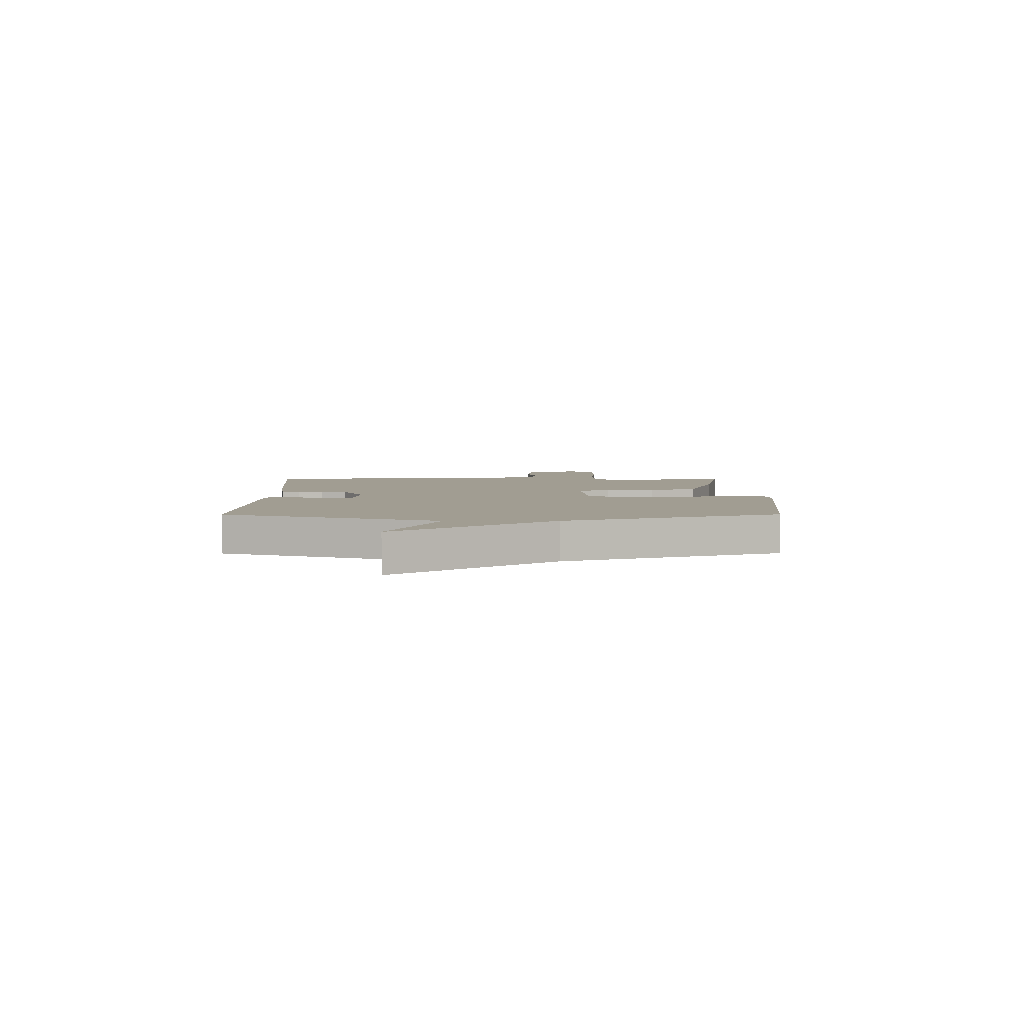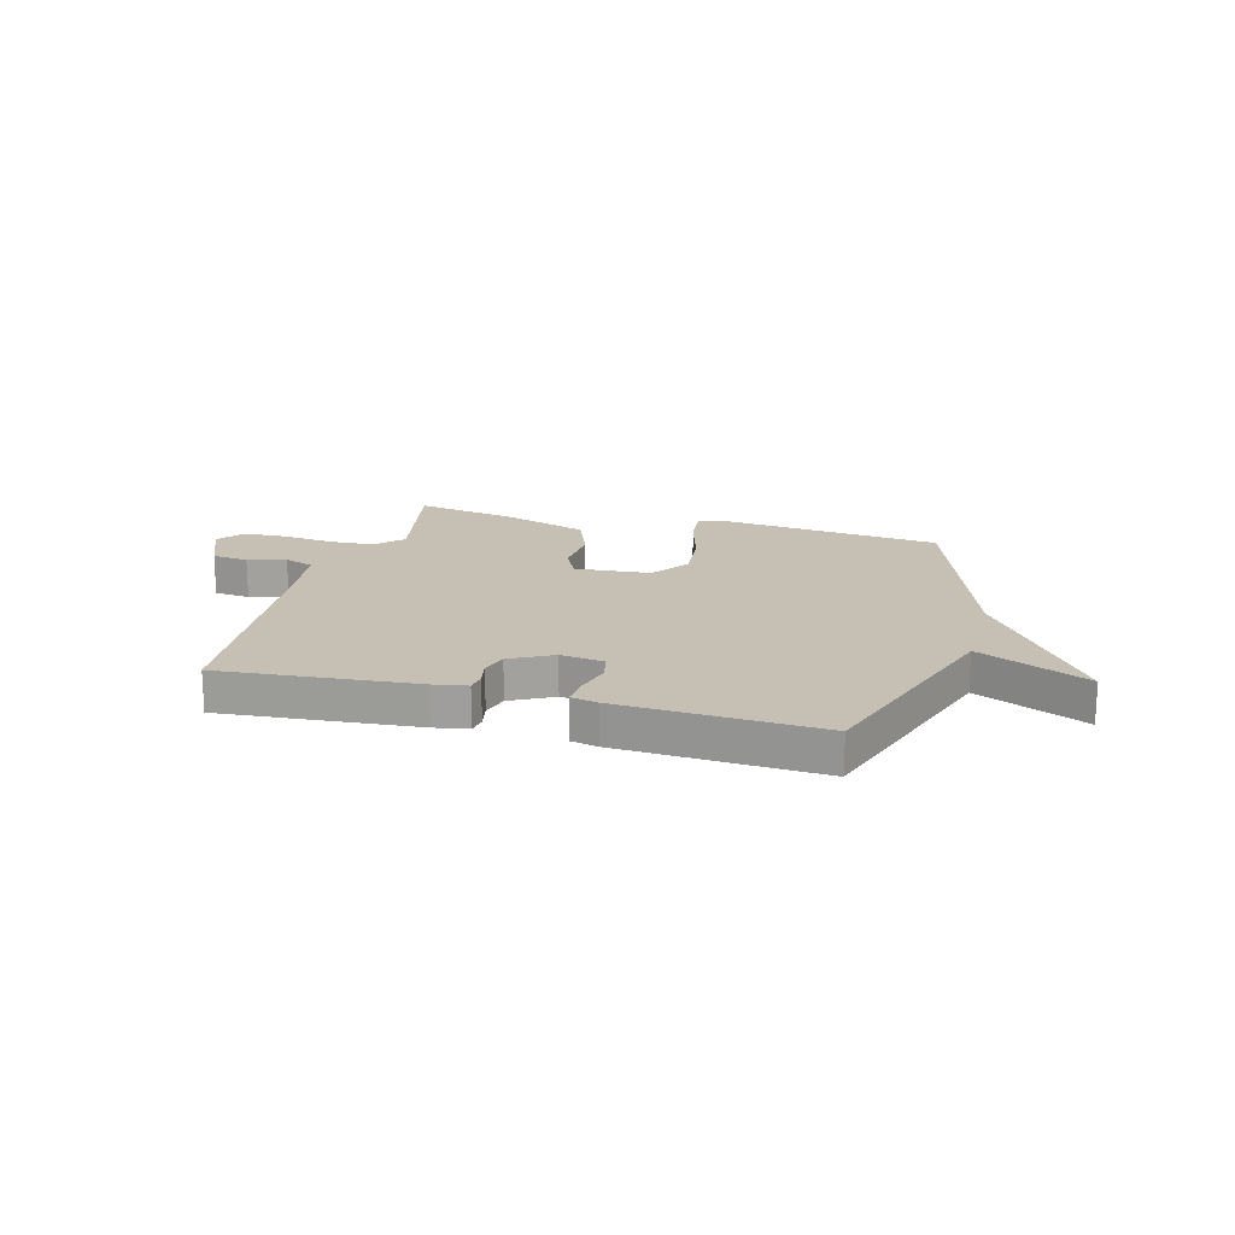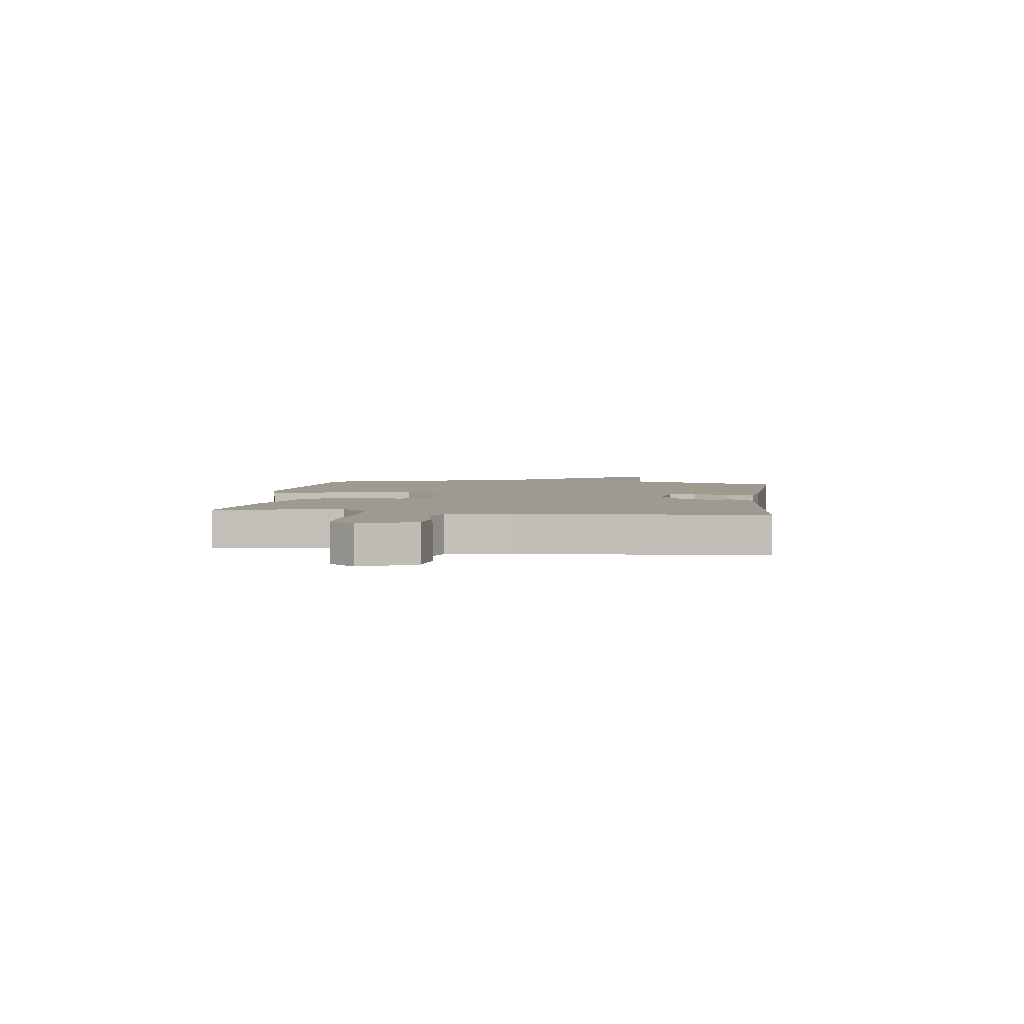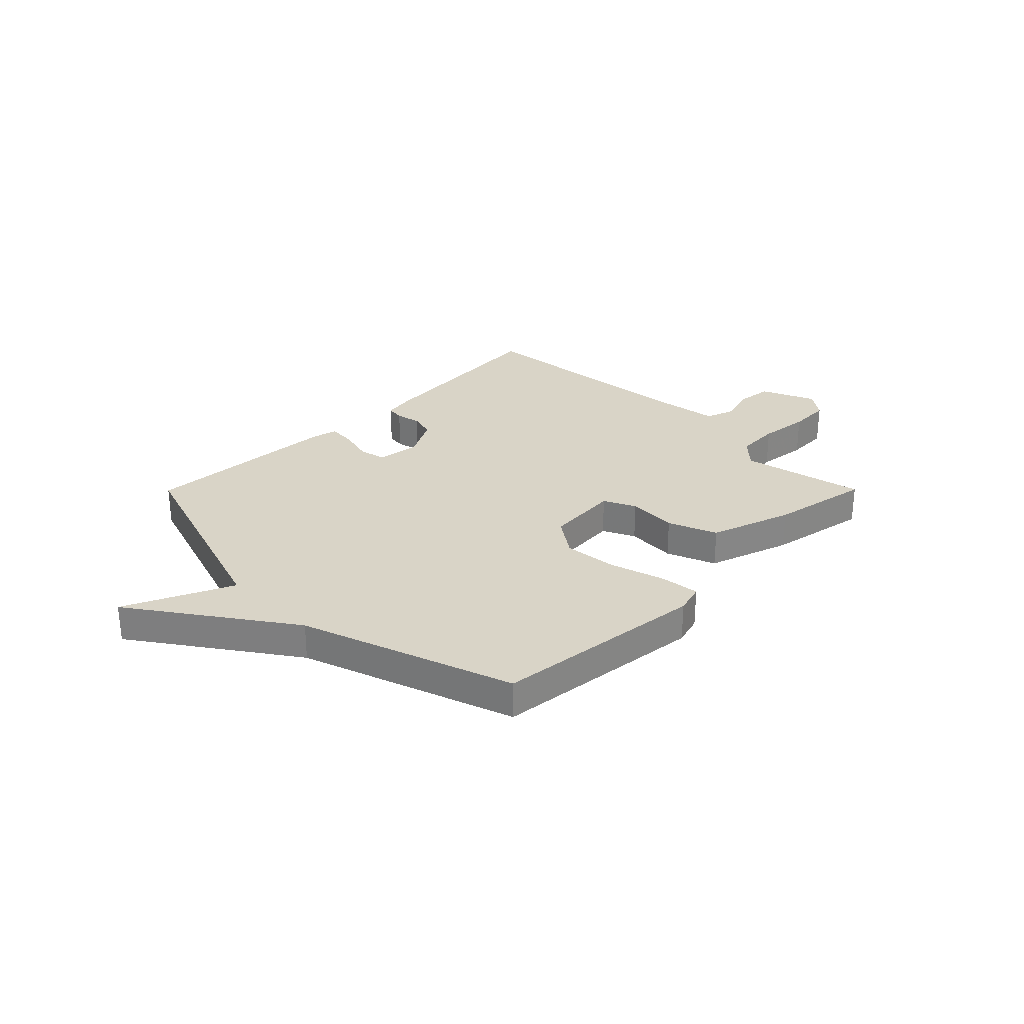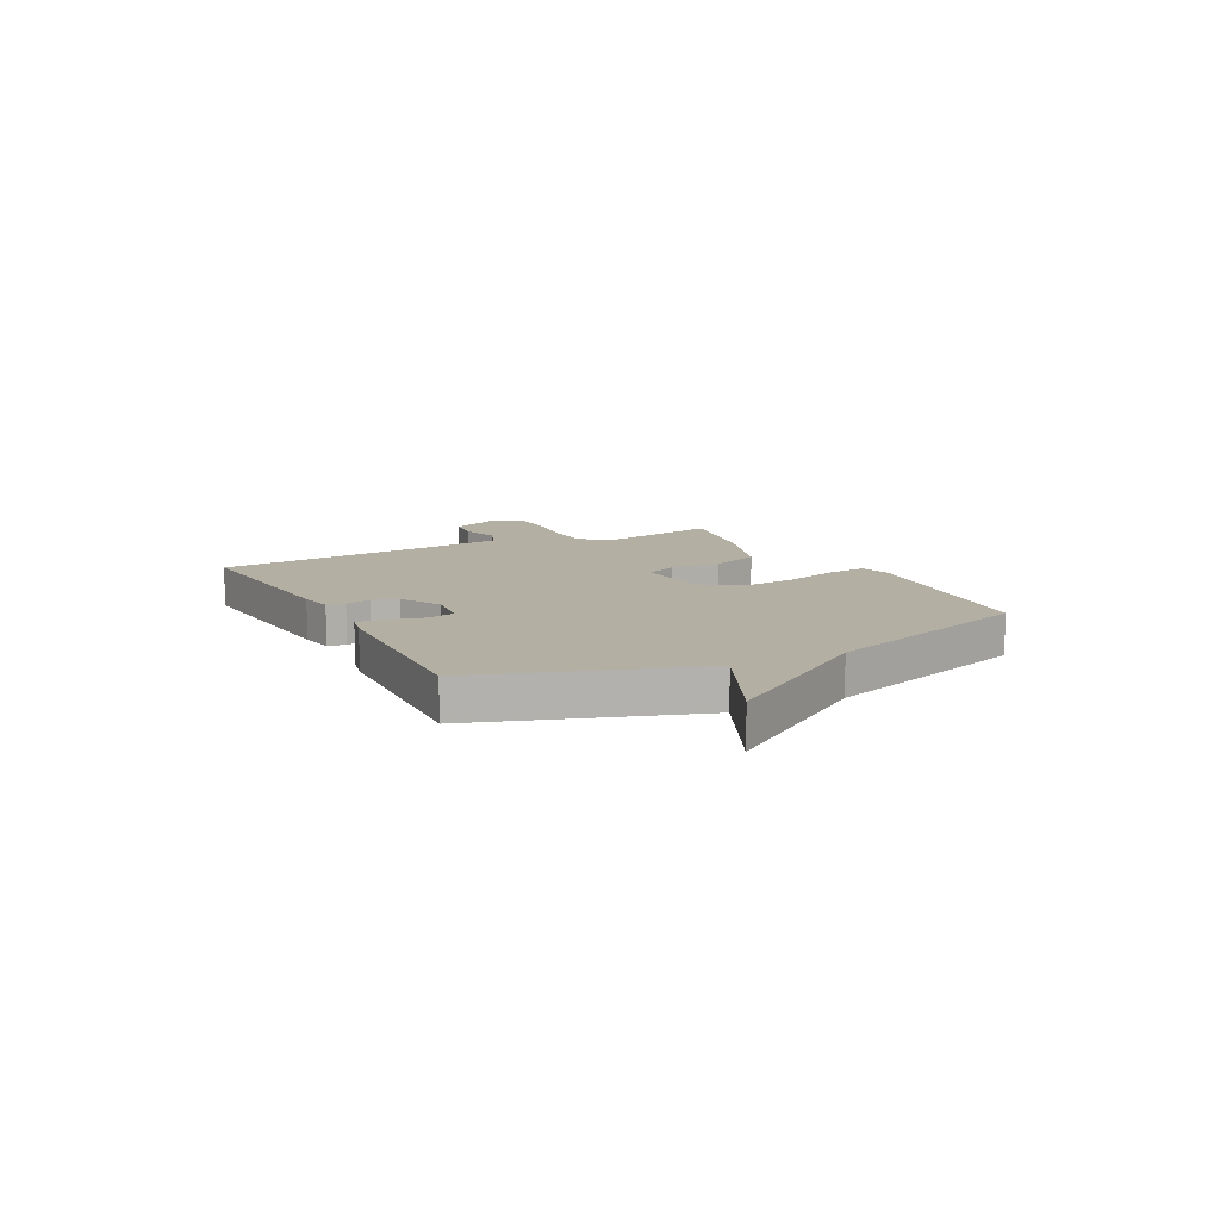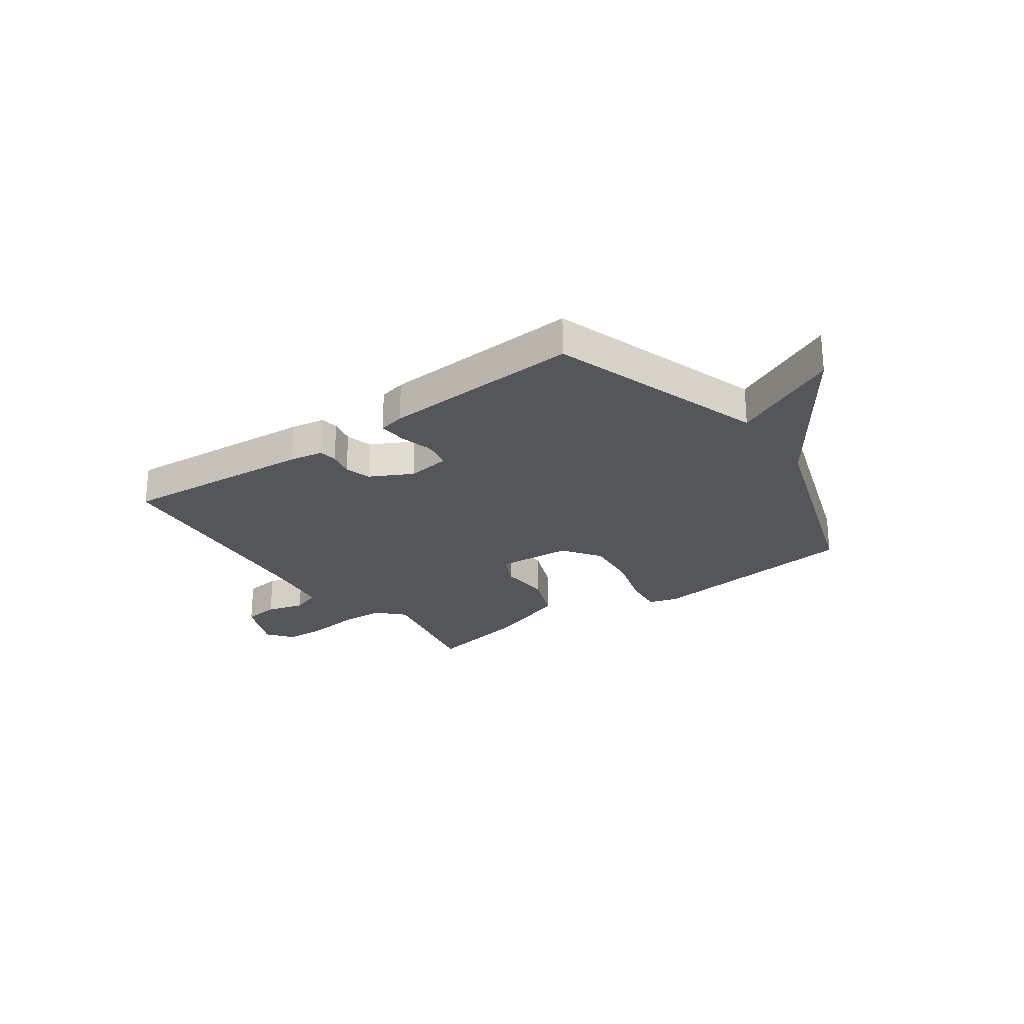
<metadata>
{"format":"obj","ext":"obj","renderer":"f3d","projection":"perspective","resolution":1024,"background":"white","views":[{"elev":4.7,"azim":89.7,"up":"+Y"},{"elev":18.1,"azim":15.2,"up":"+Y"},{"elev":3.9,"azim":-82.6,"up":"+Y"},{"elev":28.8,"azim":134.8,"up":"+Y"},{"elev":11.1,"azim":62.6,"up":"+Y"},{"elev":-25.3,"azim":35.5,"up":"+Y"}]}
</metadata>
<code>
v 0.5 0.07 0.5
v 0.633 0.07 0.099
v 0.835 0.07 0.192
v 0.633 0.07 -0.101
v 0.5 0.07 -0.5
v 0.099 0.07 -0.544
v 0.043 0.07 -0.528
v 0.051 0.07 -0.454
v 0.081 0.07 -0.351
v 0.091 0.07 -0.249
v 0.041 0.07 -0.178
v -0.098 0.07 -0.167
v -0.127 0.07 -0.227
v -0.121 0.07 -0.321
v -0.157 0.07 -0.413
v -0.312 0.07 -0.465
v -0.5 0.07 -0.5
v -0.452 0.07 -0.267
v -0.498 0.07 -0.219
v -0.581 0.07 -0.215
v -0.676 0.07 -0.226
v -0.755 0.07 -0.223
v -0.792 0.07 -0.175
v -0.748 0.07 -0.073
v -0.681 0.07 -0.065
v -0.611 0.07 -0.085
v -0.557 0.07 -0.066
v -0.54 0.07 0.057
v -0.5 0.07 0.5
v -0.14 0.07 0.47
v -0.077 0.07 0.459
v -0.072 0.07 0.425
v -0.082 0.07 0.378
v -0.068 0.07 0.329
v 0.01 0.07 0.288
v 0.09 0.07 0.299
v 0.101 0.07 0.35
v 0.084 0.07 0.416
v 0.08 0.07 0.468
v 0.129 0.07 0.479
v 0.5 0 0.5
v 0.633 0 0.099
v 0.835 0 0.192
v 0.633 0 -0.101
v 0.5 0 -0.5
v 0.099 0 -0.544
v 0.043 0 -0.528
v 0.051 0 -0.454
v 0.081 0 -0.351
v 0.091 0 -0.249
v 0.041 0 -0.178
v -0.098 0 -0.167
v -0.127 0 -0.227
v -0.121 0 -0.321
v -0.157 0 -0.413
v -0.312 0 -0.465
v -0.5 0 -0.5
v -0.452 0 -0.267
v -0.498 0 -0.219
v -0.581 0 -0.215
v -0.676 0 -0.226
v -0.755 0 -0.223
v -0.792 0 -0.175
v -0.748 0 -0.073
v -0.681 0 -0.065
v -0.611 0 -0.085
v -0.557 0 -0.066
v -0.54 0 0.057
v -0.5 0 0.5
v -0.14 0 0.47
v -0.077 0 0.459
v -0.072 0 0.425
v -0.082 0 0.378
v -0.068 0 0.329
v 0.01 0 0.288
v 0.09 0 0.299
v 0.101 0 0.35
v 0.084 0 0.416
v 0.08 0 0.468
v 0.129 0 0.479
f 40 1 2
f 39 40 2
f 38 39 2
f 37 38 2
f 36 37 2
f 35 36 2
f 31 32 33
f 30 31 33
f 29 30 33
f 28 29 33
f 27 28 33 34
f 24 25 26
f 23 24 26
f 22 23 26
f 21 22 26
f 20 21 26
f 19 20 26 27
f 27 34 35
f 19 27 35
f 18 19 35
f 16 17 18
f 15 16 18
f 14 15 18
f 13 14 18
f 7 8 9
f 6 7 9
f 5 6 9
f 4 5 9
f 4 9 10
f 3 4 10
f 2 3 10
f 35 2 10 11
f 12 13 18 35
f 11 12 35
f 42 41 80
f 42 80 79
f 42 79 78
f 42 78 77
f 42 77 76
f 42 76 75
f 73 72 71
f 73 71 70
f 73 70 69
f 73 69 68
f 74 73 68 67
f 66 65 64
f 66 64 63
f 66 63 62
f 66 62 61
f 66 61 60
f 67 66 60 59
f 75 74 67
f 75 67 59
f 75 59 58
f 58 57 56
f 58 56 55
f 58 55 54
f 58 54 53
f 49 48 47
f 49 47 46
f 49 46 45
f 49 45 44
f 50 49 44
f 50 44 43
f 50 43 42
f 51 50 42 75
f 75 58 53 52
f 75 52 51
f 1 41 42 2
f 2 42 43 3
f 3 43 44 4
f 4 44 45 5
f 5 45 46 6
f 6 46 47 7
f 7 47 48 8
f 8 48 49 9
f 9 49 50 10
f 10 50 51 11
f 11 51 52 12
f 12 52 53 13
f 13 53 54 14
f 14 54 55 15
f 15 55 56 16
f 16 56 57 17
f 17 57 58 18
f 18 58 59 19
f 19 59 60 20
f 20 60 61 21
f 21 61 62 22
f 22 62 63 23
f 23 63 64 24
f 24 64 65 25
f 25 65 66 26
f 26 66 67 27
f 27 67 68 28
f 28 68 69 29
f 29 69 70 30
f 30 70 71 31
f 31 71 72 32
f 32 72 73 33
f 33 73 74 34
f 34 74 75 35
f 35 75 76 36
f 36 76 77 37
f 37 77 78 38
f 38 78 79 39
f 39 79 80 40
f 40 80 41 1

</code>
